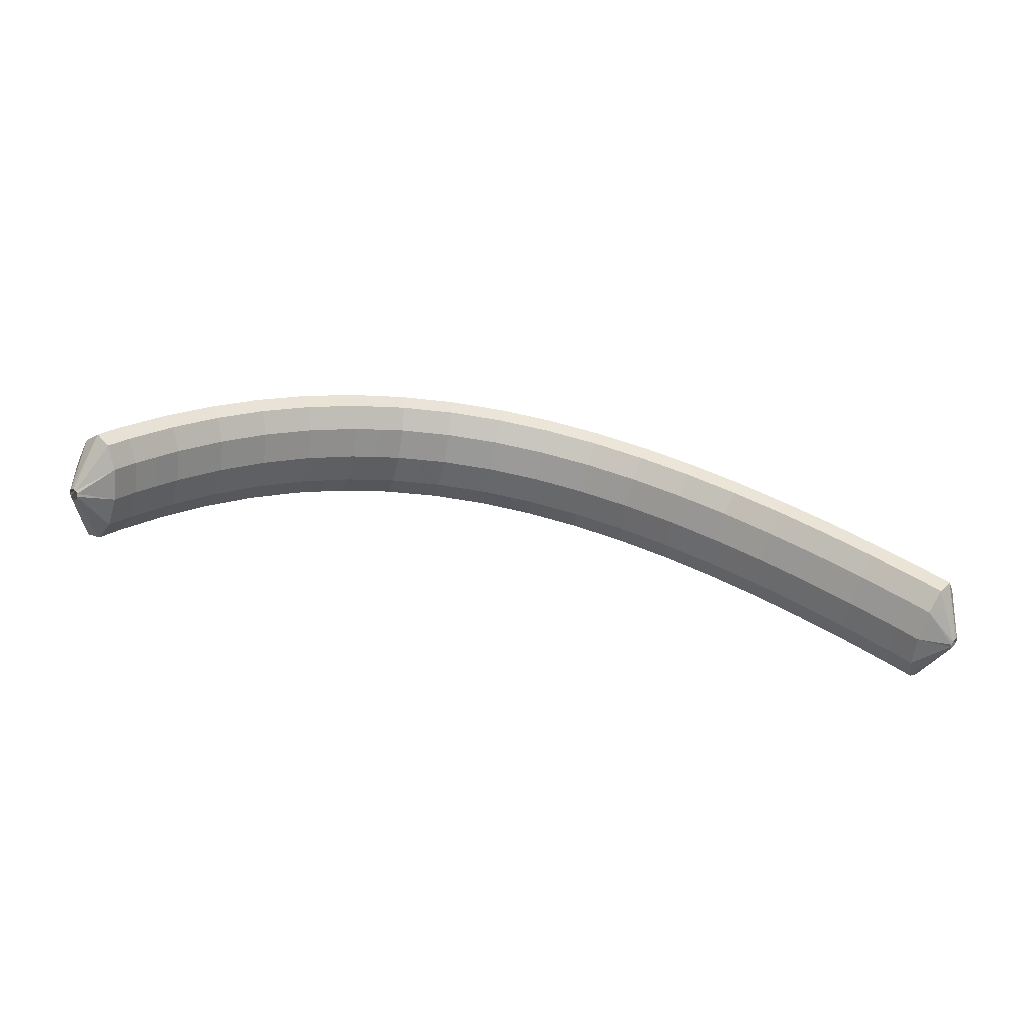
<metadata>
{"format":"obj","ext":"obj","renderer":"f3d","projection":"perspective","resolution":1024,"background":"white","views":[{"elev":-30.2,"azim":164.1,"up":"+Z"}]}
</metadata>
<code>
g tube1
v 163.5 110.1 198.2
v 163.6 109.9 198.1
v 163.7 109.6 198.2
v 163.9 109.5 198.3
v 164.1 109.5 198.5
v 164.2 109.6 198.8
v 164.2 109.9 198.9
v 164.1 110.1 198.9
v 163.9 110.3 198.8
v 163.7 110.4 198.6
v 163.6 110.3 198.4
v 163.5 110.1 198.2
v 160.4 110.2 198.4
v 160.6 107.7 197.3
v 161.2 105.7 197.1
v 162.1 104.8 197.7
v 163.1 105.3 199.1
v 163.7 107 200.7
v 163.8 109.5 202.1
v 163.4 111.8 202.9
v 162.6 113.4 202.6
v 161.6 113.6 201.6
v 160.8 112.4 200
v 160.4 110.2 198.4
v 158.8 109.5 199.8
v 158.9 107 198.7
v 159.5 105 198.5
v 160.4 104.1 199.2
v 161.3 104.6 200.6
v 161.9 106.3 202.2
v 162 108.7 203.6
v 161.6 111.1 204.3
v 160.9 112.6 204.1
v 159.9 112.8 203
v 159.1 111.7 201.4
v 158.8 109.5 199.8
v 157 108.9 201.1
v 157.1 106.3 200
v 157.7 104.3 199.8
v 158.5 103.4 200.5
v 159.4 103.9 201.9
v 160 105.6 203.6
v 160.1 108 205
v 159.8 110.4 205.7
v 159 112 205.4
v 158.1 112.2 204.3
v 157.4 111 202.7
v 157 108.9 201.1
v 155.2 108.2 202.4
v 155.3 105.7 201.3
v 155.9 103.7 201.1
v 156.7 102.7 201.8
v 157.5 103.2 203.3
v 158.1 104.9 205
v 158.2 107.4 206.4
v 157.9 109.7 207.1
v 157.2 111.3 206.8
v 156.3 111.5 205.6
v 155.6 110.4 204
v 155.2 108.2 202.4
v 153.4 107.7 203.5
v 153.5 105.1 202.5
v 154 103.1 202.3
v 154.7 102.1 203.1
v 155.5 102.6 204.5
v 156.1 104.3 206.3
v 156.2 106.8 207.7
v 155.9 109.1 208.3
v 155.2 110.7 208
v 154.4 111 206.8
v 153.7 109.8 205.1
v 153.4 107.7 203.5
v 151.5 107.1 204.7
v 151.6 104.6 203.6
v 152.1 102.5 203.5
v 152.8 101.5 204.3
v 153.5 102 205.8
v 154 103.7 207.5
v 154.2 106.1 208.9
v 153.9 108.5 209.5
v 153.3 110.1 209.2
v 152.5 110.4 208
v 151.8 109.3 206.3
v 151.5 107.1 204.7
v 149.5 106.6 205.7
v 149.6 104.1 204.6
v 150 102 204.5
v 150.7 101.1 205.3
v 151.4 101.5 206.9
v 151.9 103.2 208.6
v 152 105.6 210
v 151.7 108 210.6
v 151.2 109.6 210.3
v 150.5 109.9 209
v 149.9 108.8 207.3
v 149.5 106.6 205.7
v 147.6 106.2 206.7
v 147.6 103.7 205.6
v 148 101.6 205.5
v 148.6 100.6 206.4
v 149.2 101 208
v 149.7 102.7 209.7
v 149.8 105.1 211.1
v 149.6 107.5 211.7
v 149.1 109.1 211.3
v 148.5 109.4 210
v 147.9 108.3 208.3
v 147.6 106.2 206.7
v 145.5 105.8 207.5
v 145.6 103.3 206.4
v 145.9 101.2 206.3
v 146.4 100.2 207.2
v 147 100.6 208.8
v 147.4 102.3 210.6
v 147.5 104.7 212
v 147.3 107.1 212.6
v 146.9 108.8 212.2
v 146.3 109.1 210.9
v 145.8 108 209.1
v 145.5 105.8 207.5
v 143.5 105.5 208.3
v 143.5 103 207.2
v 143.8 100.8 207.2
v 144.2 99.82 208.1
v 144.7 100.2 209.7
v 145.1 101.9 211.5
v 145.2 104.3 212.9
v 145.1 106.8 213.5
v 144.7 108.4 213
v 144.2 108.7 211.7
v 143.8 107.6 209.9
v 143.5 105.5 208.3
v 141.4 105.3 208.8
v 141.4 102.7 207.8
v 141.6 100.6 207.8
v 141.9 99.59 208.7
v 142.4 99.97 210.4
v 142.7 101.7 212.2
v 142.8 104.1 213.6
v 142.7 106.5 214.1
v 142.4 108.2 213.7
v 142 108.5 212.3
v 141.6 107.4 210.5
v 141.4 105.3 208.8
v 139.3 105.1 209.4
v 139.2 102.5 208.4
v 139.4 100.4 208.4
v 139.7 99.35 209.4
v 140 99.73 211
v 140.3 101.4 212.9
v 140.4 103.8 214.3
v 140.4 106.3 214.8
v 140.1 107.9 214.3
v 139.8 108.3 212.9
v 139.5 107.2 211.1
v 139.3 105.1 209.4
v 137.1 105 209.8
v 137 102.4 208.8
v 137.1 100.3 208.8
v 137.3 99.27 209.7
v 137.6 99.64 211.4
v 137.8 101.3 213.3
v 137.9 103.8 214.7
v 137.9 106.2 215.2
v 137.8 107.8 214.7
v 137.5 108.2 213.3
v 137.3 107.1 211.5
v 137.1 105 209.8
v 134.9 104.9 210.1
v 134.8 102.4 209.1
v 134.8 100.2 209.1
v 134.9 99.19 210.1
v 135.1 99.56 211.8
v 135.3 101.2 213.6
v 135.4 103.7 215
v 135.5 106.1 215.6
v 135.4 107.8 215
v 135.3 108.1 213.6
v 135.1 107 211.8
v 134.9 104.9 210.1
v 132.7 105 210.2
v 132.6 102.4 209.2
v 132.6 100.3 209.2
v 132.6 99.26 210.2
v 132.6 99.64 211.9
v 132.8 101.3 213.8
v 132.9 103.7 215.2
v 133 106.2 215.7
v 133 107.8 215.1
v 133 108.2 213.7
v 132.9 107.1 211.9
v 132.7 105 210.2
v 130.5 105 210.3
v 130.4 102.5 209.3
v 130.3 100.4 209.3
v 130.2 99.34 210.3
v 130.2 99.72 212
v 130.3 101.4 213.9
v 130.4 103.8 215.3
v 130.5 106.3 215.8
v 130.7 107.9 215.2
v 130.7 108.3 213.8
v 130.7 107.2 212
v 130.5 105 210.3
v 128.4 105.3 210.1
v 128.2 102.7 209.1
v 128 100.6 209.1
v 127.8 99.57 210.1
v 127.7 99.96 211.8
v 127.8 101.6 213.7
v 127.9 104.1 215.1
v 128.1 106.5 215.6
v 128.3 108.1 215.1
v 128.4 108.5 213.7
v 128.5 107.4 211.8
v 128.4 105.3 210.1
v 126.2 105.5 210
v 126 102.9 209
v 125.7 100.8 209
v 125.4 99.8 210
v 125.3 100.2 211.7
v 125.3 101.9 213.5
v 125.4 104.3 214.9
v 125.6 106.7 215.4
v 125.9 108.4 214.9
v 126.1 108.7 213.5
v 126.2 107.6 211.7
v 126.2 105.5 210
v 124 105.8 209.6
v 123.8 103.3 208.6
v 123.5 101.2 208.6
v 123.1 100.2 209.6
v 122.9 100.6 211.2
v 122.8 102.3 213
v 123 104.7 214.4
v 123.2 107.1 215
v 123.6 108.7 214.5
v 123.9 109.1 213.1
v 124.1 108 211.3
v 124 105.8 209.6
v 121.9 106.2 209.2
v 121.6 103.6 208.2
v 121.2 101.5 208.2
v 120.8 100.5 209.1
v 120.5 101 210.8
v 120.4 102.7 212.6
v 120.5 105.1 214
v 120.9 107.5 214.5
v 121.3 109.1 214.1
v 121.7 109.4 212.7
v 121.9 108.3 210.9
v 121.9 106.2 209.2
v 119.8 106.6 208.6
v 119.5 104.1 207.6
v 119.1 102 207.5
v 118.6 101 208.5
v 118.2 101.5 210.1
v 118 103.2 211.9
v 118.2 105.6 213.3
v 118.6 108 213.9
v 119 109.6 213.4
v 119.5 109.9 212.1
v 119.8 108.8 210.3
v 119.8 106.6 208.6
v 117.7 107.1 208
v 117.4 104.6 207
v 116.9 102.5 206.9
v 116.3 101.5 207.8
v 115.9 102 209.5
v 115.7 103.7 211.3
v 115.9 106.1 212.7
v 116.3 108.5 213.2
v 116.8 110.1 212.8
v 117.3 110.4 211.4
v 117.6 109.3 209.7
v 117.7 107.1 208
v 115.6 107.7 207.2
v 115.3 105.1 206.2
v 114.8 103.1 206.1
v 114.2 102.1 207
v 113.7 102.6 208.6
v 113.5 104.3 210.4
v 113.6 106.8 211.8
v 114.1 109.1 212.4
v 114.7 110.7 211.9
v 115.2 111 210.6
v 115.6 109.8 208.9
v 115.6 107.7 207.2
v 113.6 108.2 206.4
v 113.3 105.7 205.4
v 112.7 103.7 205.3
v 112 102.7 206.2
v 111.5 103.2 207.8
v 111.3 104.9 209.5
v 111.4 107.4 210.9
v 111.9 109.7 211.5
v 112.5 111.3 211.1
v 113.1 111.5 209.8
v 113.5 110.4 208.1
v 113.6 108.2 206.4
v 111.6 108.9 205.5
v 111.3 106.4 204.4
v 110.7 104.3 204.3
v 110 103.4 205.2
v 109.4 103.9 206.8
v 109.1 105.6 208.5
v 109.3 108.1 209.9
v 109.7 110.4 210.5
v 110.4 112 210.1
v 111.1 112.2 208.9
v 111.6 111 207.1
v 111.6 108.9 205.5
v 109.7 109.5 204.6
v 109.3 107 203.5
v 108.7 105 203.4
v 107.9 104.1 204.2
v 107.3 104.6 205.8
v 107 106.3 207.5
v 107.1 108.8 208.9
v 107.7 111.1 209.5
v 108.4 112.7 209.2
v 109.1 112.9 207.9
v 109.6 111.7 206.2
v 109.7 109.5 204.6
v 107.8 110.2 203.5
v 107.4 107.7 202.4
v 106.7 105.7 202.3
v 105.9 104.8 203.1
v 105.3 105.3 204.6
v 105 107.1 206.4
v 105.1 109.5 207.8
v 105.6 111.9 208.4
v 106.4 113.4 208
v 107.2 113.6 206.8
v 107.7 112.4 205.1
v 107.8 110.2 203.5
v 105.9 110.9 202.4
v 105.5 108.4 201.4
v 104.8 106.4 201.2
v 104 105.6 202
v 103.3 106.1 203.5
v 103 107.9 205.2
v 103.1 110.3 206.6
v 103.6 112.6 207.3
v 104.5 114.1 206.9
v 105.3 114.3 205.7
v 105.8 113.1 204.1
v 105.9 110.9 202.4
v 104.1 111.7 201.3
v 103.7 109.2 200.2
v 103 107.2 200
v 102.1 106.4 200.8
v 101.4 106.9 202.3
v 101 108.7 204
v 101.2 111.1 205.4
v 101.7 113.5 206
v 102.6 114.9 205.7
v 103.4 115.1 204.6
v 104 113.9 202.9
v 104.1 111.7 201.3
v 102.3 112.5 200.1
v 101.9 110 199
v 101.1 108 198.8
v 100.2 107.2 199.6
v 99.46 107.7 201.1
v 99.1 109.5 202.8
v 99.24 111.9 204.2
v 99.83 114.3 204.8
v 100.7 115.7 204.5
v 101.6 115.9 203.4
v 102.1 114.7 201.7
v 102.3 112.5 200.1
v 100.5 113.3 198.8
v 100.1 110.8 197.8
v 99.34 108.8 197.6
v 98.41 108 198.3
v 97.64 108.6 199.7
v 97.26 110.4 201.4
v 97.39 112.8 202.8
v 98 115.1 203.5
v 98.89 116.6 203.2
v 99.78 116.7 202.1
v 100.4 115.5 200.4
v 100.5 113.3 198.8
v 98.75 114.1 197.6
v 98.36 111.6 196.5
v 97.56 109.7 196.3
v 96.61 108.9 197
v 95.81 109.4 198.4
v 95.42 111.2 200.1
v 95.56 113.7 201.5
v 96.18 116 202.2
v 97.09 117.4 201.9
v 98 117.6 200.8
v 98.62 116.3 199.2
v 98.75 114.1 197.6
v 97.07 115 196.2
v 96.67 112.5 195.2
v 95.86 110.6 194.9
v 94.88 109.7 195.6
v 94.06 110.3 197.1
v 93.66 112.1 198.7
v 93.79 114.6 200.1
v 94.43 116.9 200.8
v 95.36 118.3 200.6
v 96.3 118.4 199.5
v 96.93 117.2 197.9
v 97.07 115 196.2
v 95.39 115.8 194.9
v 94.98 113.4 193.8
v 94.15 111.4 193.6
v 93.16 110.6 194.3
v 92.32 111.2 195.7
v 91.9 113 197.3
v 92.04 115.5 198.7
v 92.68 117.8 199.4
v 93.63 119.2 199.2
v 94.59 119.3 198.1
v 95.24 118.1 196.5
v 95.39 115.8 194.9
v 93.76 116.7 193.5
v 93.35 114.3 192.4
v 92.5 112.3 192.2
v 91.49 111.5 192.9
v 90.64 112.1 194.2
v 90.21 113.9 195.9
v 90.35 116.4 197.3
v 91 118.7 198
v 91.97 120.1 197.8
v 92.94 120.2 196.7
v 93.61 118.9 195.1
v 93.76 116.7 193.5
v 92.14 117.6 192.1
v 91.72 115.2 191
v 90.86 113.2 190.8
v 89.83 112.4 191.4
v 88.96 113.1 192.8
v 88.52 114.9 194.4
v 88.66 117.3 195.8
v 89.33 119.6 196.6
v 90.31 121 196.3
v 91.3 121.1 195.3
v 91.98 119.8 193.7
v 92.14 117.6 192.1
v 90.57 118.5 190.7
v 90.15 116.1 189.6
v 89.27 114.2 189.3
v 88.23 113.4 190
v 87.34 114 191.3
v 86.9 115.8 192.9
v 87.03 118.3 194.3
v 87.71 120.5 195.1
v 88.71 122 194.9
v 89.71 122 193.8
v 90.41 120.8 192.3
v 90.57 118.5 190.7
v 87.5 118.9 190.4
v 87.43 118.6 190.3
v 87.26 118.4 190.4
v 87.06 118.3 190.5
v 86.87 118.3 190.7
v 86.77 118.4 190.9
v 86.79 118.7 191.1
v 86.91 118.9 191.1
v 87.1 119.1 191
v 87.31 119.2 190.8
v 87.45 119.1 190.6
v 87.5 118.9 190.4
f 1 2 14
f 14 13 1
f 2 3 15
f 15 14 2
f 3 4 16
f 16 15 3
f 4 5 17
f 17 16 4
f 5 6 18
f 18 17 5
f 6 7 19
f 19 18 6
f 7 8 20
f 20 19 7
f 8 9 21
f 21 20 8
f 9 10 22
f 22 21 9
f 10 11 23
f 23 22 10
f 11 12 24
f 24 23 11
f 13 14 26
f 26 25 13
f 14 15 27
f 27 26 14
f 15 16 28
f 28 27 15
f 16 17 29
f 29 28 16
f 17 18 30
f 30 29 17
f 18 19 31
f 31 30 18
f 19 20 32
f 32 31 19
f 20 21 33
f 33 32 20
f 21 22 34
f 34 33 21
f 22 23 35
f 35 34 22
f 23 24 36
f 36 35 23
f 25 26 38
f 38 37 25
f 26 27 39
f 39 38 26
f 27 28 40
f 40 39 27
f 28 29 41
f 41 40 28
f 29 30 42
f 42 41 29
f 30 31 43
f 43 42 30
f 31 32 44
f 44 43 31
f 32 33 45
f 45 44 32
f 33 34 46
f 46 45 33
f 34 35 47
f 47 46 34
f 35 36 48
f 48 47 35
f 37 38 50
f 50 49 37
f 38 39 51
f 51 50 38
f 39 40 52
f 52 51 39
f 40 41 53
f 53 52 40
f 41 42 54
f 54 53 41
f 42 43 55
f 55 54 42
f 43 44 56
f 56 55 43
f 44 45 57
f 57 56 44
f 45 46 58
f 58 57 45
f 46 47 59
f 59 58 46
f 47 48 60
f 60 59 47
f 49 50 62
f 62 61 49
f 50 51 63
f 63 62 50
f 51 52 64
f 64 63 51
f 52 53 65
f 65 64 52
f 53 54 66
f 66 65 53
f 54 55 67
f 67 66 54
f 55 56 68
f 68 67 55
f 56 57 69
f 69 68 56
f 57 58 70
f 70 69 57
f 58 59 71
f 71 70 58
f 59 60 72
f 72 71 59
f 61 62 74
f 74 73 61
f 62 63 75
f 75 74 62
f 63 64 76
f 76 75 63
f 64 65 77
f 77 76 64
f 65 66 78
f 78 77 65
f 66 67 79
f 79 78 66
f 67 68 80
f 80 79 67
f 68 69 81
f 81 80 68
f 69 70 82
f 82 81 69
f 70 71 83
f 83 82 70
f 71 72 84
f 84 83 71
f 73 74 86
f 86 85 73
f 74 75 87
f 87 86 74
f 75 76 88
f 88 87 75
f 76 77 89
f 89 88 76
f 77 78 90
f 90 89 77
f 78 79 91
f 91 90 78
f 79 80 92
f 92 91 79
f 80 81 93
f 93 92 80
f 81 82 94
f 94 93 81
f 82 83 95
f 95 94 82
f 83 84 96
f 96 95 83
f 85 86 98
f 98 97 85
f 86 87 99
f 99 98 86
f 87 88 100
f 100 99 87
f 88 89 101
f 101 100 88
f 89 90 102
f 102 101 89
f 90 91 103
f 103 102 90
f 91 92 104
f 104 103 91
f 92 93 105
f 105 104 92
f 93 94 106
f 106 105 93
f 94 95 107
f 107 106 94
f 95 96 108
f 108 107 95
f 97 98 110
f 110 109 97
f 98 99 111
f 111 110 98
f 99 100 112
f 112 111 99
f 100 101 113
f 113 112 100
f 101 102 114
f 114 113 101
f 102 103 115
f 115 114 102
f 103 104 116
f 116 115 103
f 104 105 117
f 117 116 104
f 105 106 118
f 118 117 105
f 106 107 119
f 119 118 106
f 107 108 120
f 120 119 107
f 109 110 122
f 122 121 109
f 110 111 123
f 123 122 110
f 111 112 124
f 124 123 111
f 112 113 125
f 125 124 112
f 113 114 126
f 126 125 113
f 114 115 127
f 127 126 114
f 115 116 128
f 128 127 115
f 116 117 129
f 129 128 116
f 117 118 130
f 130 129 117
f 118 119 131
f 131 130 118
f 119 120 132
f 132 131 119
f 121 122 134
f 134 133 121
f 122 123 135
f 135 134 122
f 123 124 136
f 136 135 123
f 124 125 137
f 137 136 124
f 125 126 138
f 138 137 125
f 126 127 139
f 139 138 126
f 127 128 140
f 140 139 127
f 128 129 141
f 141 140 128
f 129 130 142
f 142 141 129
f 130 131 143
f 143 142 130
f 131 132 144
f 144 143 131
f 133 134 146
f 146 145 133
f 134 135 147
f 147 146 134
f 135 136 148
f 148 147 135
f 136 137 149
f 149 148 136
f 137 138 150
f 150 149 137
f 138 139 151
f 151 150 138
f 139 140 152
f 152 151 139
f 140 141 153
f 153 152 140
f 141 142 154
f 154 153 141
f 142 143 155
f 155 154 142
f 143 144 156
f 156 155 143
f 145 146 158
f 158 157 145
f 146 147 159
f 159 158 146
f 147 148 160
f 160 159 147
f 148 149 161
f 161 160 148
f 149 150 162
f 162 161 149
f 150 151 163
f 163 162 150
f 151 152 164
f 164 163 151
f 152 153 165
f 165 164 152
f 153 154 166
f 166 165 153
f 154 155 167
f 167 166 154
f 155 156 168
f 168 167 155
f 157 158 170
f 170 169 157
f 158 159 171
f 171 170 158
f 159 160 172
f 172 171 159
f 160 161 173
f 173 172 160
f 161 162 174
f 174 173 161
f 162 163 175
f 175 174 162
f 163 164 176
f 176 175 163
f 164 165 177
f 177 176 164
f 165 166 178
f 178 177 165
f 166 167 179
f 179 178 166
f 167 168 180
f 180 179 167
f 169 170 182
f 182 181 169
f 170 171 183
f 183 182 170
f 171 172 184
f 184 183 171
f 172 173 185
f 185 184 172
f 173 174 186
f 186 185 173
f 174 175 187
f 187 186 174
f 175 176 188
f 188 187 175
f 176 177 189
f 189 188 176
f 177 178 190
f 190 189 177
f 178 179 191
f 191 190 178
f 179 180 192
f 192 191 179
f 181 182 194
f 194 193 181
f 182 183 195
f 195 194 182
f 183 184 196
f 196 195 183
f 184 185 197
f 197 196 184
f 185 186 198
f 198 197 185
f 186 187 199
f 199 198 186
f 187 188 200
f 200 199 187
f 188 189 201
f 201 200 188
f 189 190 202
f 202 201 189
f 190 191 203
f 203 202 190
f 191 192 204
f 204 203 191
f 193 194 206
f 206 205 193
f 194 195 207
f 207 206 194
f 195 196 208
f 208 207 195
f 196 197 209
f 209 208 196
f 197 198 210
f 210 209 197
f 198 199 211
f 211 210 198
f 199 200 212
f 212 211 199
f 200 201 213
f 213 212 200
f 201 202 214
f 214 213 201
f 202 203 215
f 215 214 202
f 203 204 216
f 216 215 203
f 205 206 218
f 218 217 205
f 206 207 219
f 219 218 206
f 207 208 220
f 220 219 207
f 208 209 221
f 221 220 208
f 209 210 222
f 222 221 209
f 210 211 223
f 223 222 210
f 211 212 224
f 224 223 211
f 212 213 225
f 225 224 212
f 213 214 226
f 226 225 213
f 214 215 227
f 227 226 214
f 215 216 228
f 228 227 215
f 217 218 230
f 230 229 217
f 218 219 231
f 231 230 218
f 219 220 232
f 232 231 219
f 220 221 233
f 233 232 220
f 221 222 234
f 234 233 221
f 222 223 235
f 235 234 222
f 223 224 236
f 236 235 223
f 224 225 237
f 237 236 224
f 225 226 238
f 238 237 225
f 226 227 239
f 239 238 226
f 227 228 240
f 240 239 227
f 229 230 242
f 242 241 229
f 230 231 243
f 243 242 230
f 231 232 244
f 244 243 231
f 232 233 245
f 245 244 232
f 233 234 246
f 246 245 233
f 234 235 247
f 247 246 234
f 235 236 248
f 248 247 235
f 236 237 249
f 249 248 236
f 237 238 250
f 250 249 237
f 238 239 251
f 251 250 238
f 239 240 252
f 252 251 239
f 241 242 254
f 254 253 241
f 242 243 255
f 255 254 242
f 243 244 256
f 256 255 243
f 244 245 257
f 257 256 244
f 245 246 258
f 258 257 245
f 246 247 259
f 259 258 246
f 247 248 260
f 260 259 247
f 248 249 261
f 261 260 248
f 249 250 262
f 262 261 249
f 250 251 263
f 263 262 250
f 251 252 264
f 264 263 251
f 253 254 266
f 266 265 253
f 254 255 267
f 267 266 254
f 255 256 268
f 268 267 255
f 256 257 269
f 269 268 256
f 257 258 270
f 270 269 257
f 258 259 271
f 271 270 258
f 259 260 272
f 272 271 259
f 260 261 273
f 273 272 260
f 261 262 274
f 274 273 261
f 262 263 275
f 275 274 262
f 263 264 276
f 276 275 263
f 265 266 278
f 278 277 265
f 266 267 279
f 279 278 266
f 267 268 280
f 280 279 267
f 268 269 281
f 281 280 268
f 269 270 282
f 282 281 269
f 270 271 283
f 283 282 270
f 271 272 284
f 284 283 271
f 272 273 285
f 285 284 272
f 273 274 286
f 286 285 273
f 274 275 287
f 287 286 274
f 275 276 288
f 288 287 275
f 277 278 290
f 290 289 277
f 278 279 291
f 291 290 278
f 279 280 292
f 292 291 279
f 280 281 293
f 293 292 280
f 281 282 294
f 294 293 281
f 282 283 295
f 295 294 282
f 283 284 296
f 296 295 283
f 284 285 297
f 297 296 284
f 285 286 298
f 298 297 285
f 286 287 299
f 299 298 286
f 287 288 300
f 300 299 287
f 289 290 302
f 302 301 289
f 290 291 303
f 303 302 290
f 291 292 304
f 304 303 291
f 292 293 305
f 305 304 292
f 293 294 306
f 306 305 293
f 294 295 307
f 307 306 294
f 295 296 308
f 308 307 295
f 296 297 309
f 309 308 296
f 297 298 310
f 310 309 297
f 298 299 311
f 311 310 298
f 299 300 312
f 312 311 299
f 301 302 314
f 314 313 301
f 302 303 315
f 315 314 302
f 303 304 316
f 316 315 303
f 304 305 317
f 317 316 304
f 305 306 318
f 318 317 305
f 306 307 319
f 319 318 306
f 307 308 320
f 320 319 307
f 308 309 321
f 321 320 308
f 309 310 322
f 322 321 309
f 310 311 323
f 323 322 310
f 311 312 324
f 324 323 311
f 313 314 326
f 326 325 313
f 314 315 327
f 327 326 314
f 315 316 328
f 328 327 315
f 316 317 329
f 329 328 316
f 317 318 330
f 330 329 317
f 318 319 331
f 331 330 318
f 319 320 332
f 332 331 319
f 320 321 333
f 333 332 320
f 321 322 334
f 334 333 321
f 322 323 335
f 335 334 322
f 323 324 336
f 336 335 323
f 325 326 338
f 338 337 325
f 326 327 339
f 339 338 326
f 327 328 340
f 340 339 327
f 328 329 341
f 341 340 328
f 329 330 342
f 342 341 329
f 330 331 343
f 343 342 330
f 331 332 344
f 344 343 331
f 332 333 345
f 345 344 332
f 333 334 346
f 346 345 333
f 334 335 347
f 347 346 334
f 335 336 348
f 348 347 335
f 337 338 350
f 350 349 337
f 338 339 351
f 351 350 338
f 339 340 352
f 352 351 339
f 340 341 353
f 353 352 340
f 341 342 354
f 354 353 341
f 342 343 355
f 355 354 342
f 343 344 356
f 356 355 343
f 344 345 357
f 357 356 344
f 345 346 358
f 358 357 345
f 346 347 359
f 359 358 346
f 347 348 360
f 360 359 347
f 349 350 362
f 362 361 349
f 350 351 363
f 363 362 350
f 351 352 364
f 364 363 351
f 352 353 365
f 365 364 352
f 353 354 366
f 366 365 353
f 354 355 367
f 367 366 354
f 355 356 368
f 368 367 355
f 356 357 369
f 369 368 356
f 357 358 370
f 370 369 357
f 358 359 371
f 371 370 358
f 359 360 372
f 372 371 359
f 361 362 374
f 374 373 361
f 362 363 375
f 375 374 362
f 363 364 376
f 376 375 363
f 364 365 377
f 377 376 364
f 365 366 378
f 378 377 365
f 366 367 379
f 379 378 366
f 367 368 380
f 380 379 367
f 368 369 381
f 381 380 368
f 369 370 382
f 382 381 369
f 370 371 383
f 383 382 370
f 371 372 384
f 384 383 371
f 373 374 386
f 386 385 373
f 374 375 387
f 387 386 374
f 375 376 388
f 388 387 375
f 376 377 389
f 389 388 376
f 377 378 390
f 390 389 377
f 378 379 391
f 391 390 378
f 379 380 392
f 392 391 379
f 380 381 393
f 393 392 380
f 381 382 394
f 394 393 381
f 382 383 395
f 395 394 382
f 383 384 396
f 396 395 383
f 385 386 398
f 398 397 385
f 386 387 399
f 399 398 386
f 387 388 400
f 400 399 387
f 388 389 401
f 401 400 388
f 389 390 402
f 402 401 389
f 390 391 403
f 403 402 390
f 391 392 404
f 404 403 391
f 392 393 405
f 405 404 392
f 393 394 406
f 406 405 393
f 394 395 407
f 407 406 394
f 395 396 408
f 408 407 395
f 397 398 410
f 410 409 397
f 398 399 411
f 411 410 398
f 399 400 412
f 412 411 399
f 400 401 413
f 413 412 400
f 401 402 414
f 414 413 401
f 402 403 415
f 415 414 402
f 403 404 416
f 416 415 403
f 404 405 417
f 417 416 404
f 405 406 418
f 418 417 405
f 406 407 419
f 419 418 406
f 407 408 420
f 420 419 407
f 409 410 422
f 422 421 409
f 410 411 423
f 423 422 410
f 411 412 424
f 424 423 411
f 412 413 425
f 425 424 412
f 413 414 426
f 426 425 413
f 414 415 427
f 427 426 414
f 415 416 428
f 428 427 415
f 416 417 429
f 429 428 416
f 417 418 430
f 430 429 417
f 418 419 431
f 431 430 418
f 419 420 432
f 432 431 419
f 421 422 434
f 434 433 421
f 422 423 435
f 435 434 422
f 423 424 436
f 436 435 423
f 424 425 437
f 437 436 424
f 425 426 438
f 438 437 425
f 426 427 439
f 439 438 426
f 427 428 440
f 440 439 427
f 428 429 441
f 441 440 428
f 429 430 442
f 442 441 429
f 430 431 443
f 443 442 430
f 431 432 444
f 444 443 431
f 433 434 446
f 446 445 433
f 434 435 447
f 447 446 434
f 435 436 448
f 448 447 435
f 436 437 449
f 449 448 436
f 437 438 450
f 450 449 437
f 438 439 451
f 451 450 438
f 439 440 452
f 452 451 439
f 440 441 453
f 453 452 440
f 441 442 454
f 454 453 441
f 442 443 455
f 455 454 442
f 443 444 456
f 456 455 443
f 445 446 458
f 458 457 445
f 446 447 459
f 459 458 446
f 447 448 460
f 460 459 447
f 448 449 461
f 461 460 448
f 449 450 462
f 462 461 449
f 450 451 463
f 463 462 450
f 451 452 464
f 464 463 451
f 452 453 465
f 465 464 452
f 453 454 466
f 466 465 453
f 454 455 467
f 467 466 454
f 455 456 468
f 468 467 455
g

</code>
